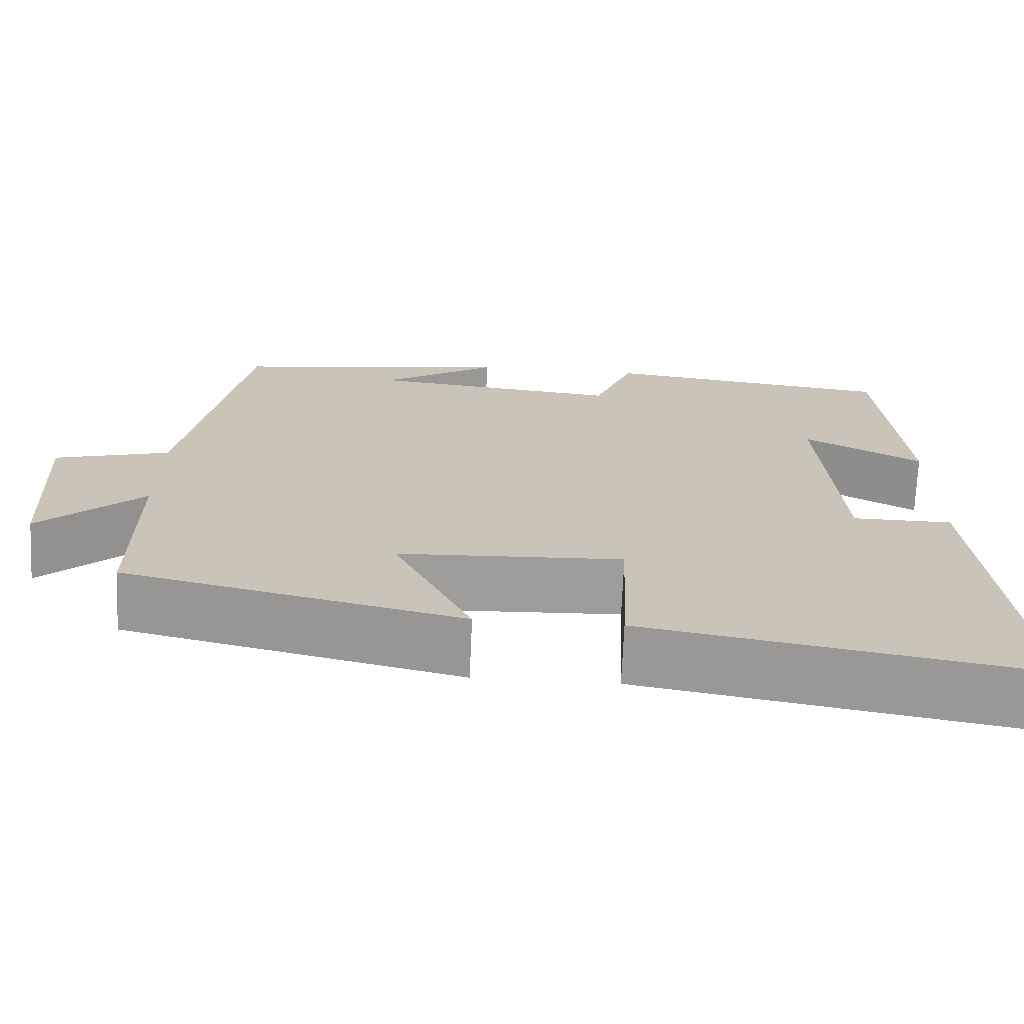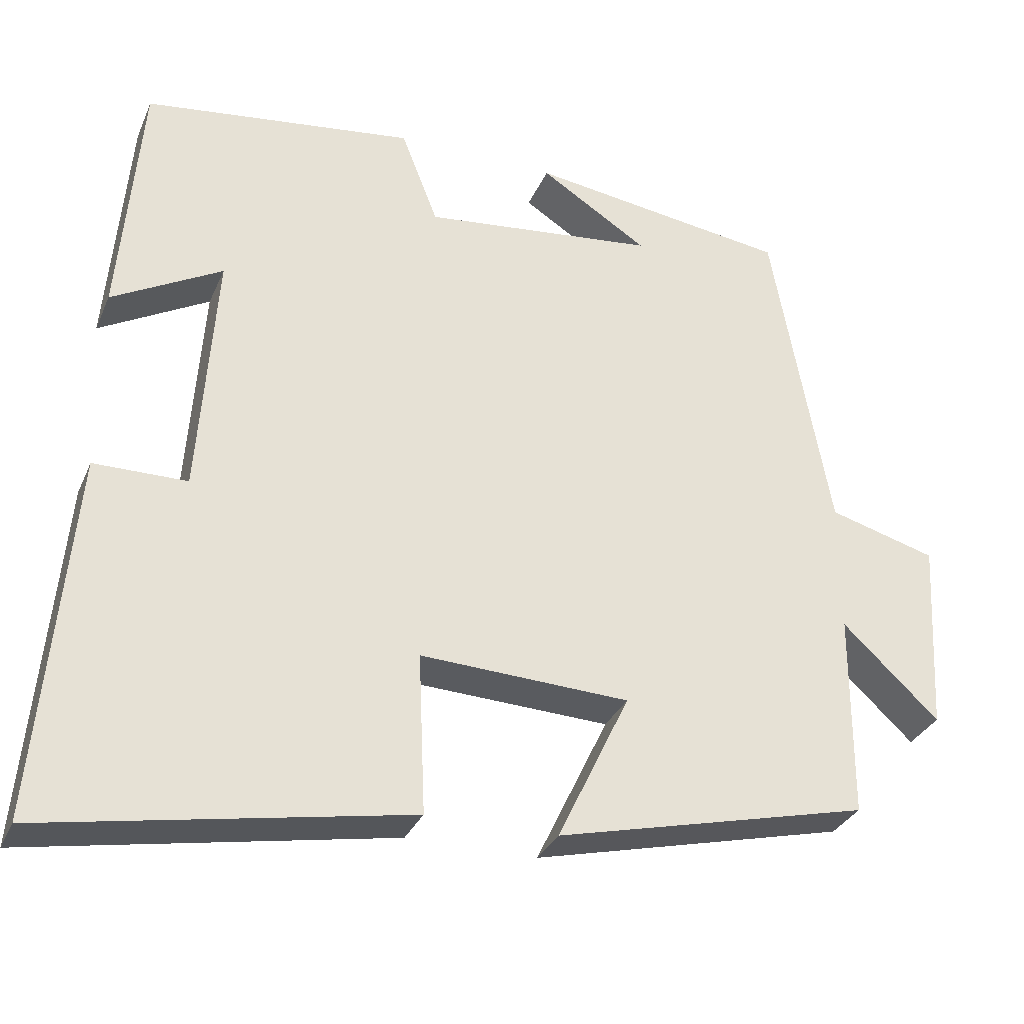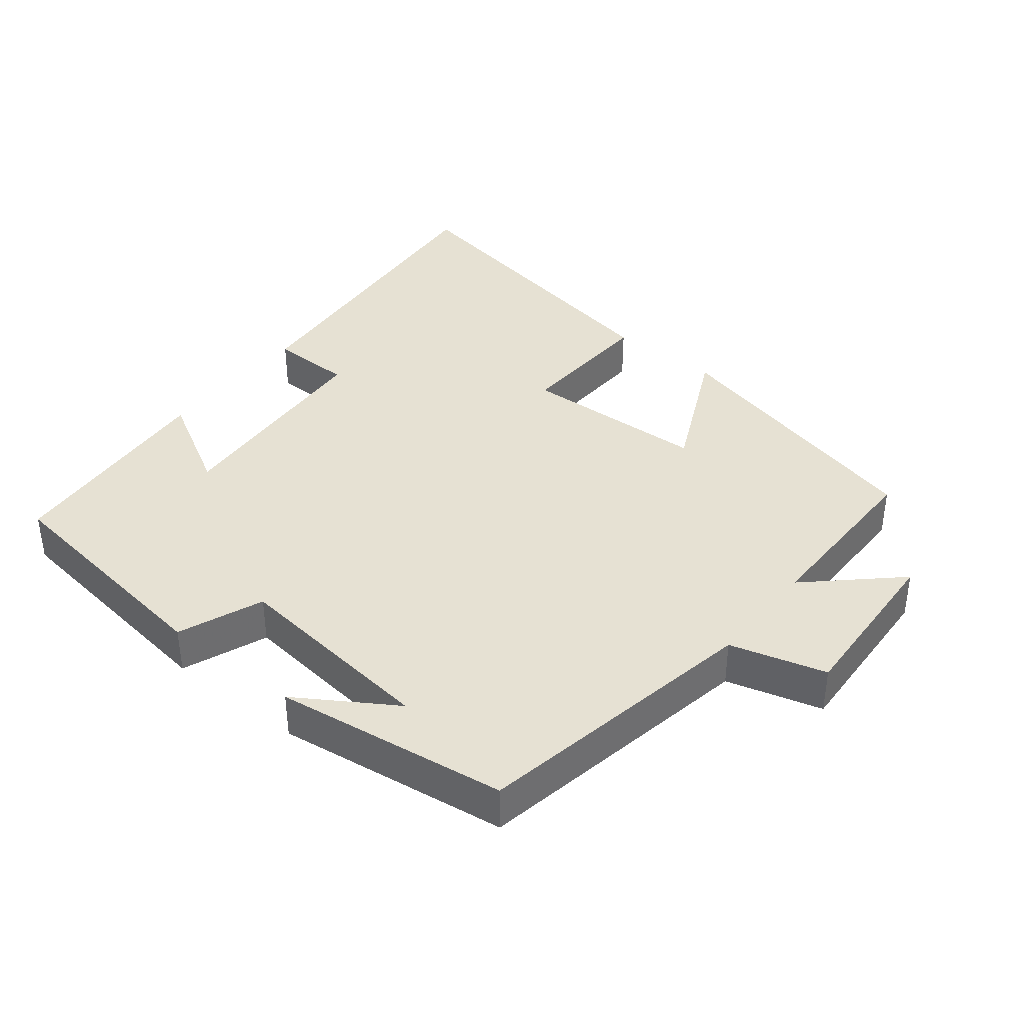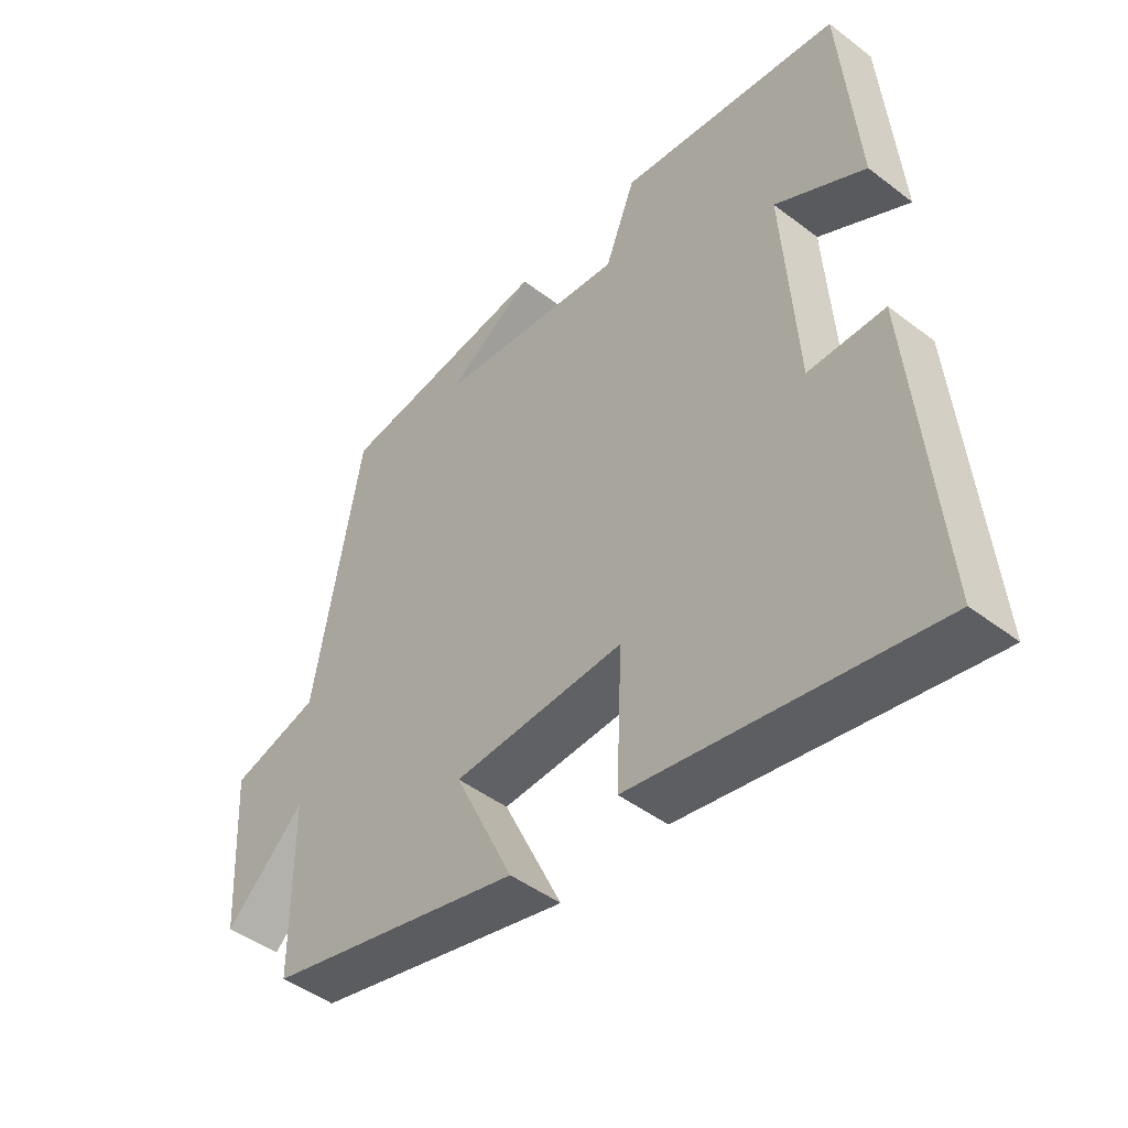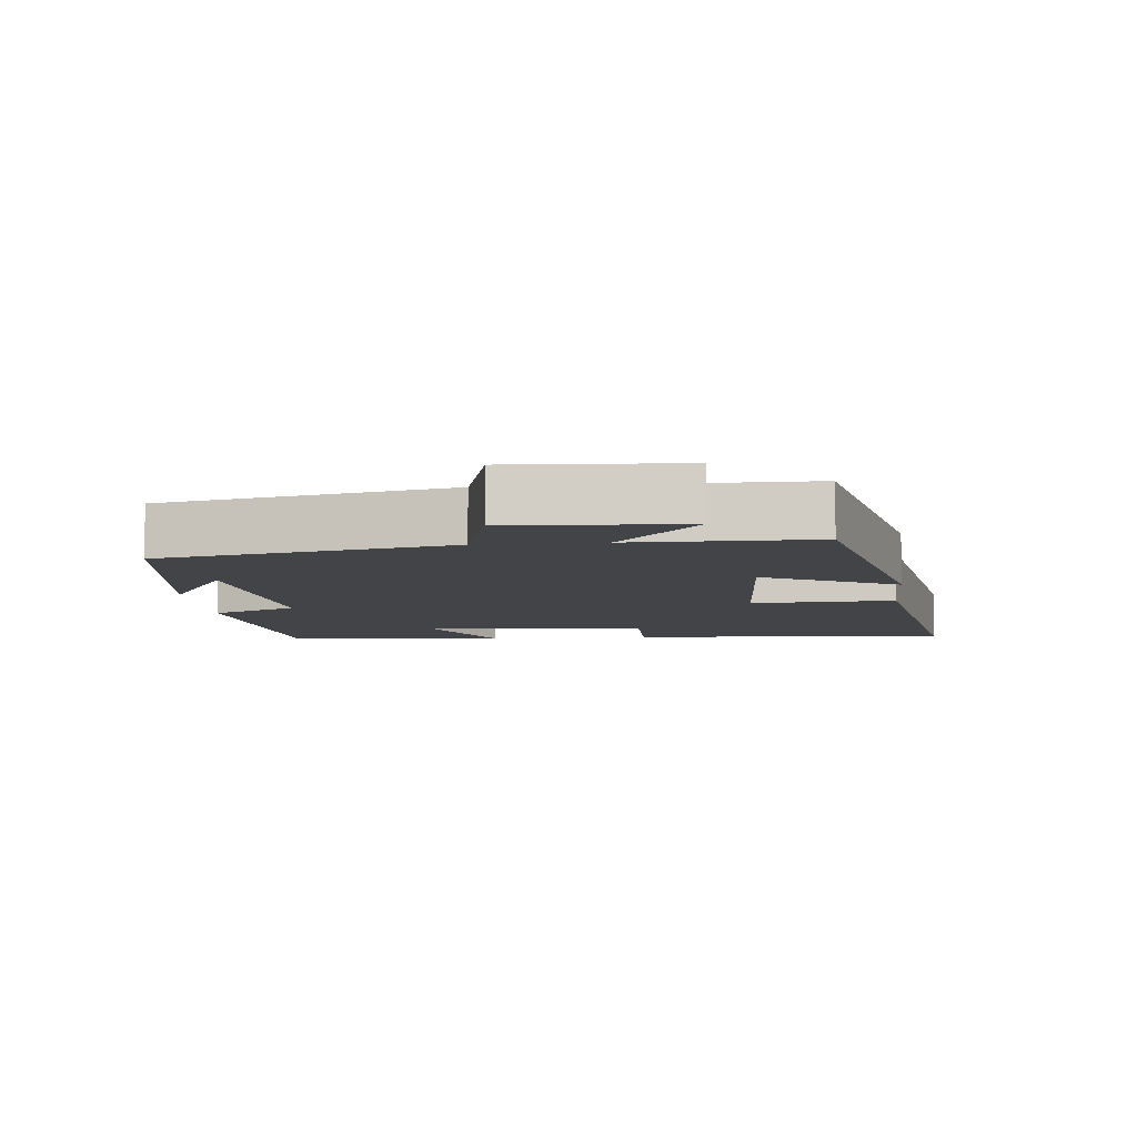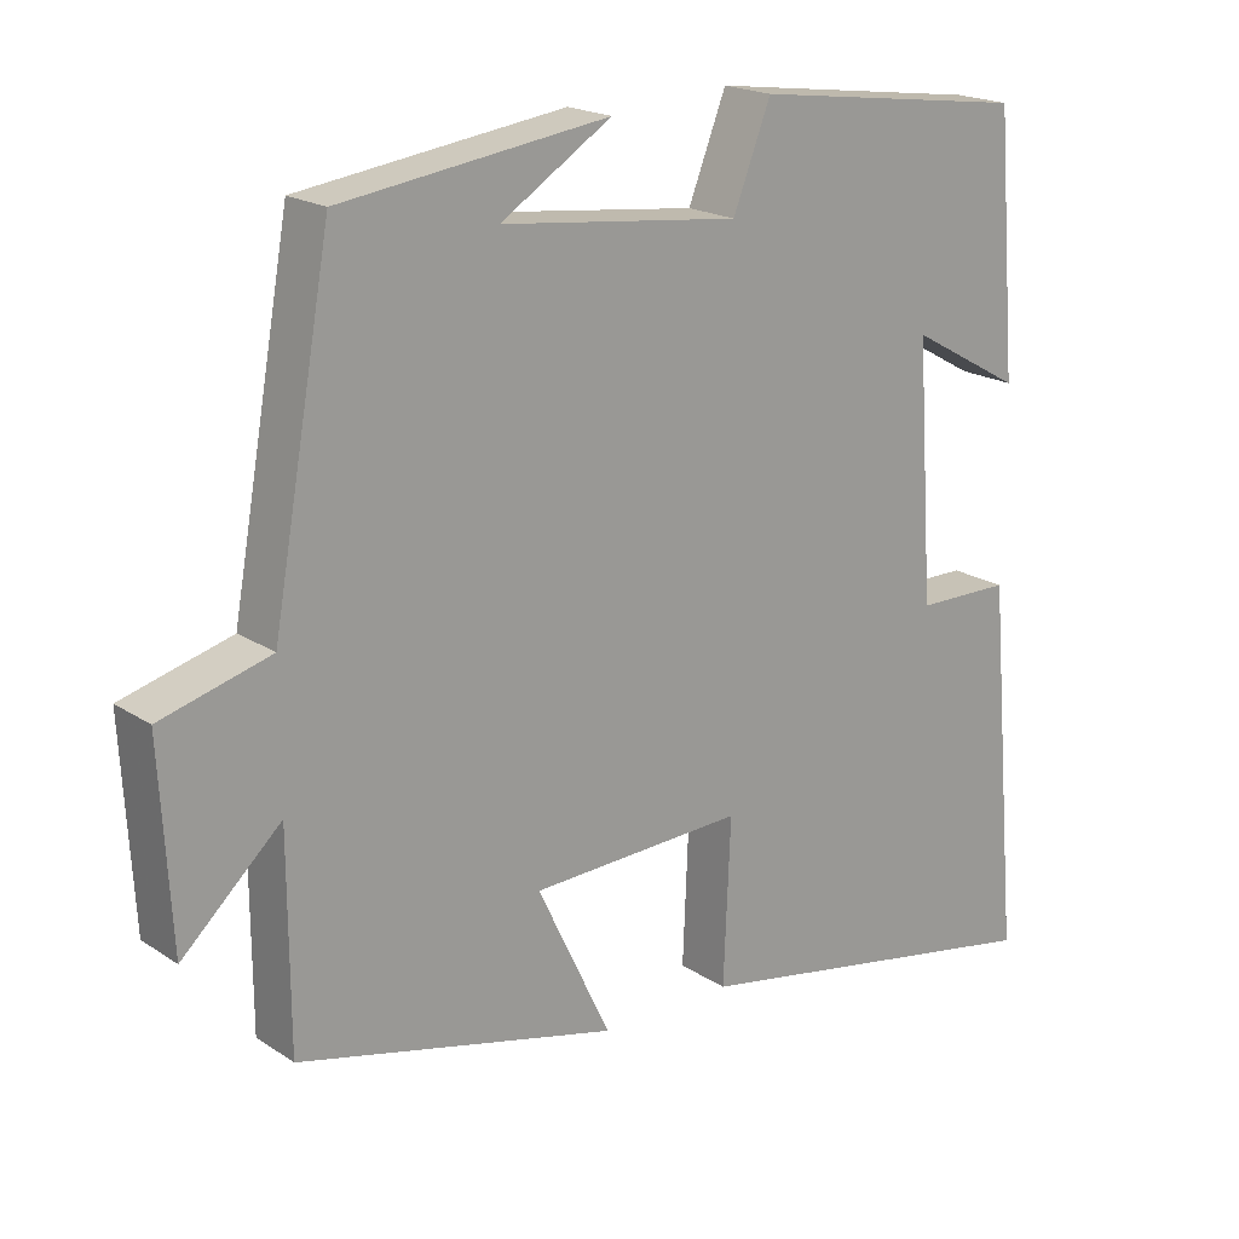
<metadata>
{"format":"obj","ext":"obj","renderer":"f3d","projection":"perspective","resolution":1024,"background":"white","views":[{"elev":-70.5,"azim":177.5,"up":"+Z"},{"elev":-31.5,"azim":-20.7,"up":"+Z"},{"elev":38.6,"azim":38.7,"up":"+Y"},{"elev":-46.2,"azim":-131.1,"up":"+Z"},{"elev":-8.2,"azim":95.5,"up":"+Y"},{"elev":19.4,"azim":140.5,"up":"+Z"}]}
</metadata>
<code>
v -0.473 0.07 0.454
v -0.123 0.07 0.5
v -0.075 0.07 0.377
v 0.227 0.07 0.411
v 0.087 0.07 0.5
v 0.425 0.07 0.453
v 0.5 0.07 0.035
v 0.639 0.07 -0.004
v 0.625 0.07 -0.254
v 0.5 0.07 -0.137
v 0.499 0.07 -0.402
v 0.094 0.07 -0.5
v 0.187 0.07 -0.305
v -0.083 0.07 -0.293
v -0.074 0.07 -0.5
v -0.542 0.07 -0.585
v -0.5 0.07 -0.113
v -0.38 0.07 -0.112
v -0.358 0.07 0.21
v -0.5 0.07 0.131
v -0.473 0 0.454
v -0.123 0 0.5
v -0.075 0 0.377
v 0.227 0 0.411
v 0.087 0 0.5
v 0.425 0 0.453
v 0.5 0 0.035
v 0.639 0 -0.004
v 0.625 0 -0.254
v 0.5 0 -0.137
v 0.499 0 -0.402
v 0.094 0 -0.5
v 0.187 0 -0.305
v -0.083 0 -0.293
v -0.074 0 -0.5
v -0.542 0 -0.585
v -0.5 0 -0.113
v -0.38 0 -0.112
v -0.358 0 0.21
v -0.5 0 0.131
f 1 2 3
f 20 1 3
f 19 20 3
f 18 19 3 4
f 16 17 18
f 15 16 18
f 14 15 18
f 13 14 18 4
f 10 11 12 13
f 10 13 4
f 7 8 9 10
f 7 10 4
f 6 7 4
f 4 5 6
f 23 22 21
f 23 21 40
f 23 40 39
f 24 23 39 38
f 38 37 36
f 38 36 35
f 38 35 34
f 24 38 34 33
f 33 32 31 30
f 24 33 30
f 30 29 28 27
f 24 30 27
f 24 27 26
f 26 25 24
f 1 21 22 2
f 2 22 23 3
f 3 23 24 4
f 4 24 25 5
f 5 25 26 6
f 6 26 27 7
f 7 27 28 8
f 8 28 29 9
f 9 29 30 10
f 10 30 31 11
f 11 31 32 12
f 12 32 33 13
f 13 33 34 14
f 14 34 35 15
f 15 35 36 16
f 16 36 37 17
f 17 37 38 18
f 18 38 39 19
f 19 39 40 20
f 20 40 21 1

</code>
